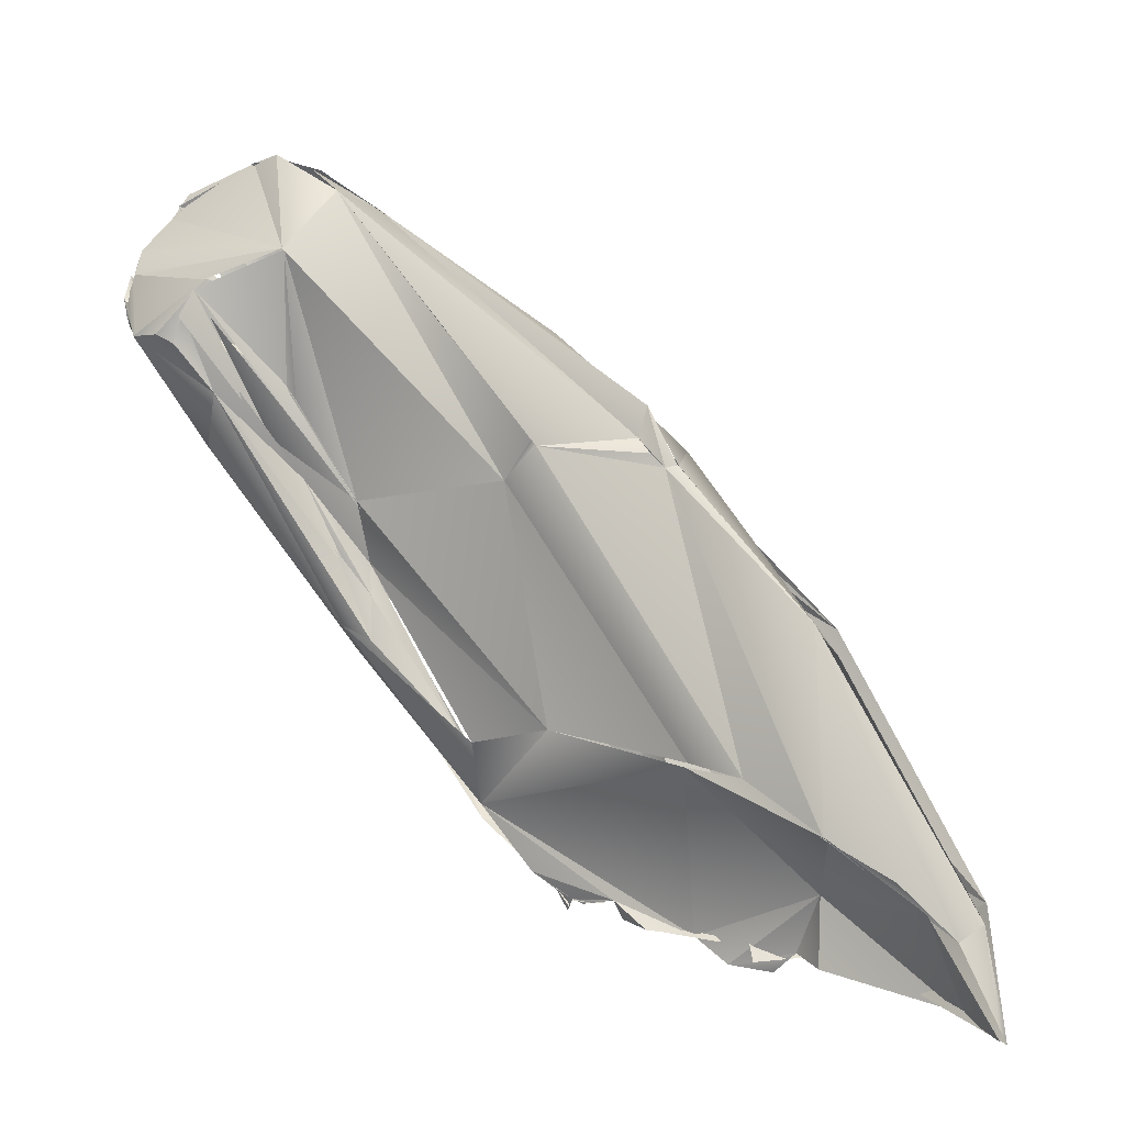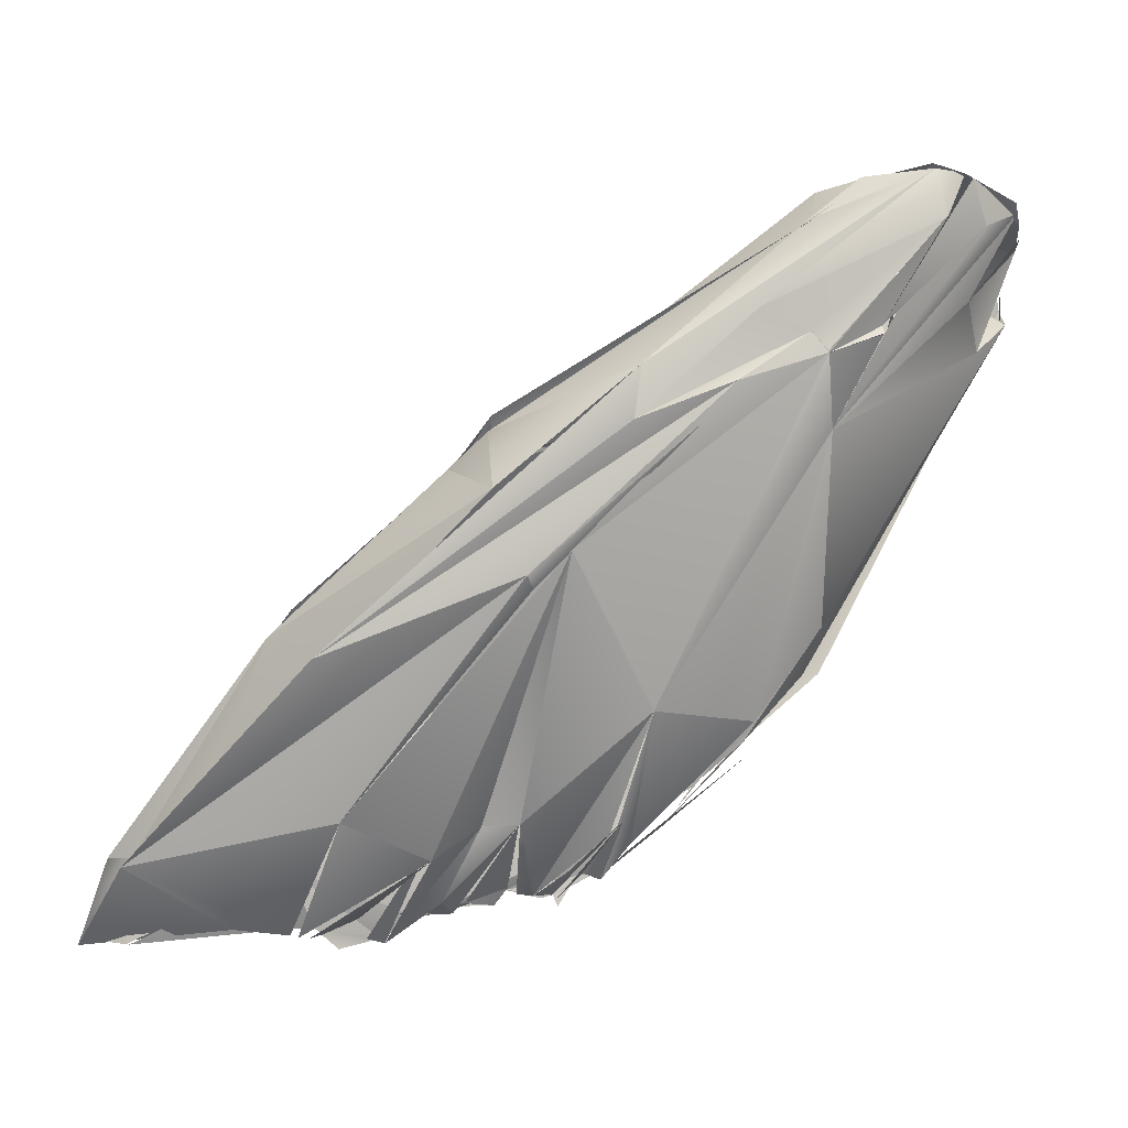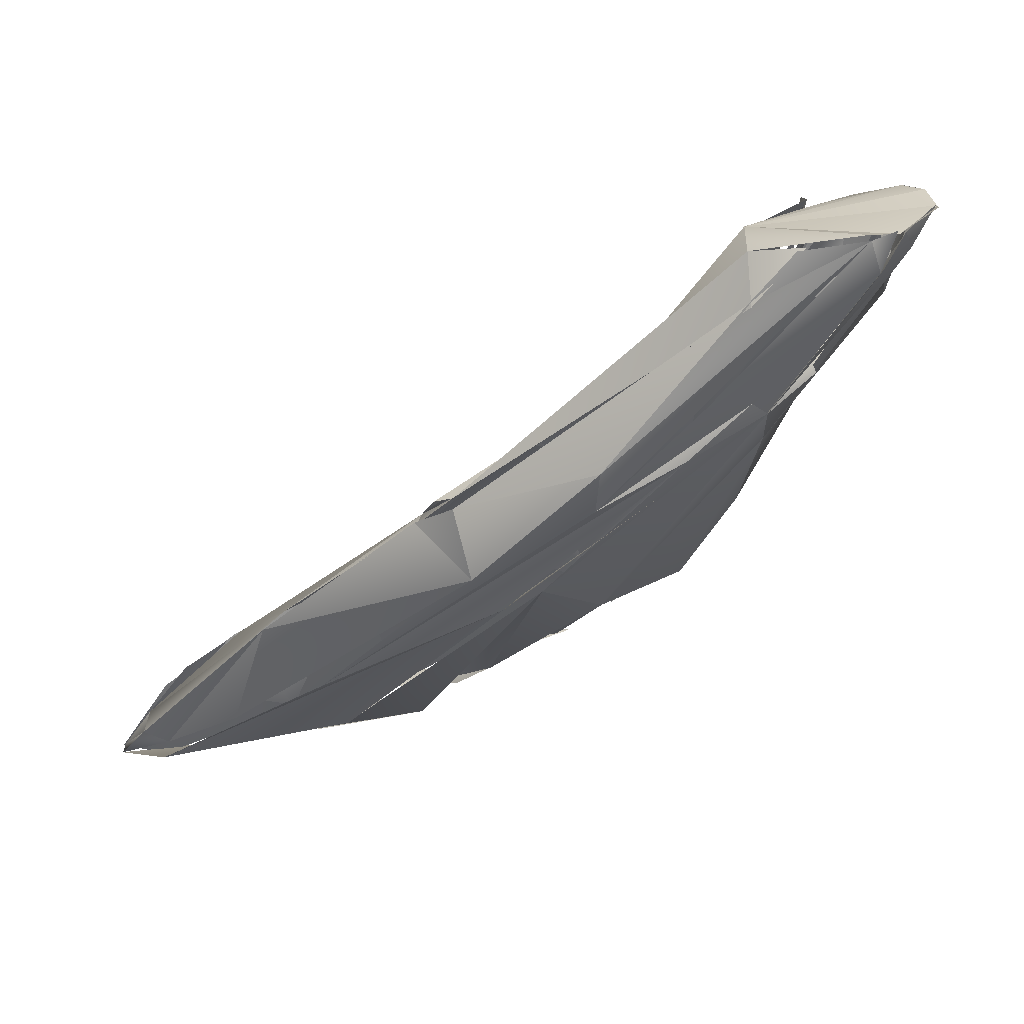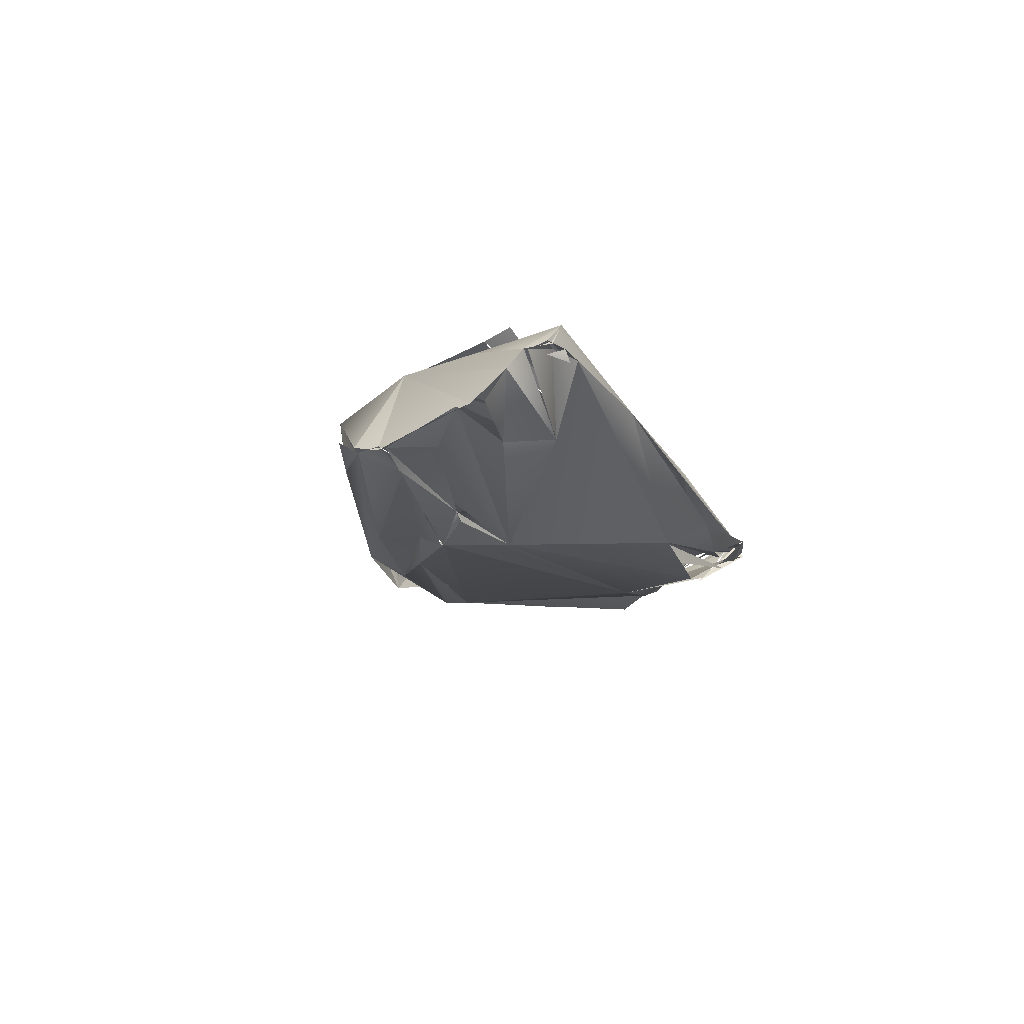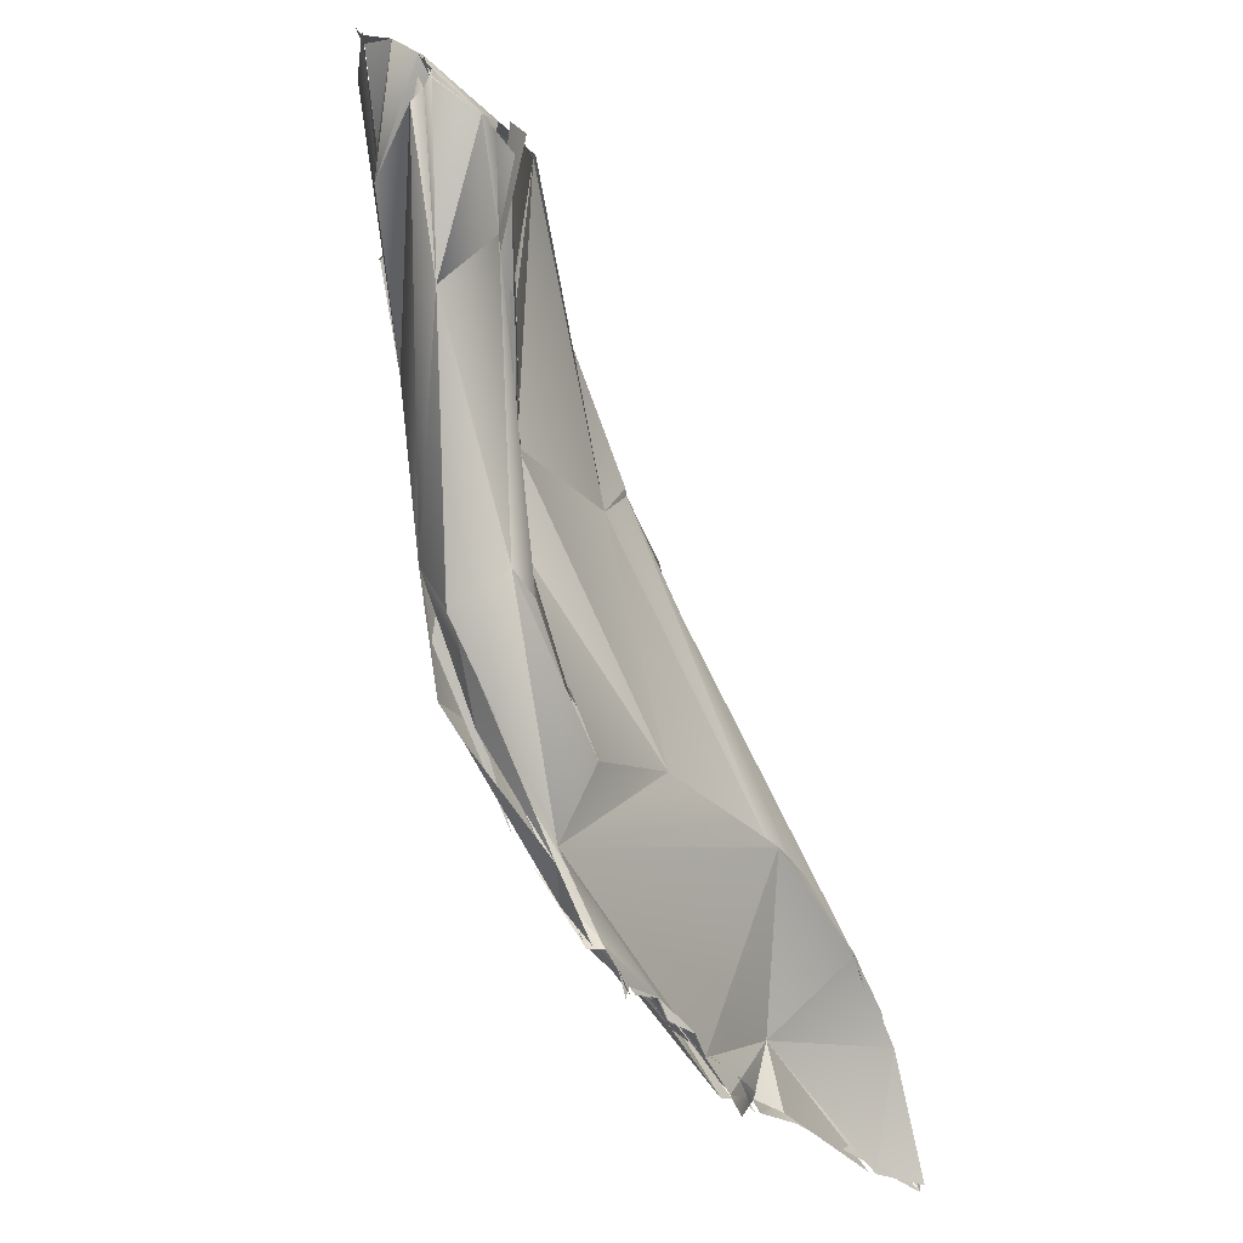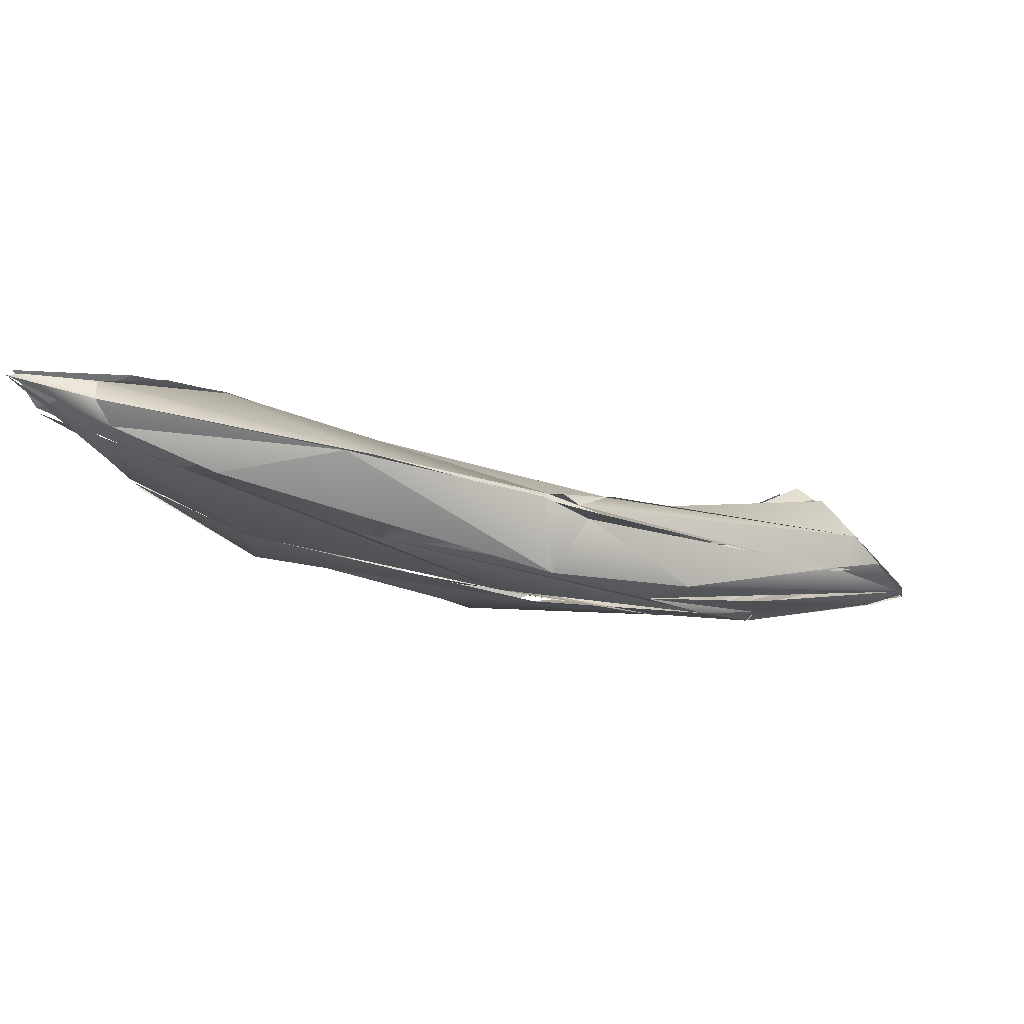
<metadata>
{"format":"obj","ext":"obj","renderer":"f3d","projection":"perspective","resolution":1024,"background":"white","views":[{"elev":12.2,"azim":-159.6,"up":"+Z"},{"elev":14.7,"azim":-18.7,"up":"+Z"},{"elev":64.4,"azim":-30.6,"up":"+Z"},{"elev":-16.5,"azim":58.9,"up":"+Y"},{"elev":-31.1,"azim":110.7,"up":"+Z"},{"elev":-7.3,"azim":-62.8,"up":"+Y"}]}
</metadata>
<code>
o FJ375_BP2298_FMA46313_Right_rectus_capitis_anterior
v -27.92 -92 1483
v -27.73 -91.96 1484
v -27.86 -91.98 1484
v -26.81 -92.77 1484
v -26.66 -93.5 1486
v -27.16 -92.77 1486
v -26.69 -92.16 1486
v -27 -93.84 1486
v -25.23 -92 1487
v -24.27 -93.92 1484
v -24.32 -94.05 1484
v -23.19 -94.08 1492
v -23.43 -92.14 1488
v -22.89 -94.37 1484
v -23.75 -94.27 1484
v -23.67 -94.25 1484
v -23 -94.3 1484
v -22.86 -94.28 1484
v -22.85 -94.27 1484
v -26.55 -92.95 1484
v -23.55 -92.12 1488
v -18.51 -95.02 1496
v -21.95 -96.15 1488
v -24.78 -94.72 1488
v -22.61 -94.42 1484
v -22.25 -94.33 1484
v -22.44 -94.56 1484
v -21.65 -94.28 1483
v -21.65 -94.42 1483
v -22.25 -94.32 1484
v -21.62 -94.27 1483
v -21.38 -94.27 1483
v -22.86 -94.17 1486
v -19.75 -96.54 1486
v -21.95 -96.13 1488
v -18.34 -97.35 1496
v -21.36 -94.28 1483
v -20.51 -94.31 1484
v -21.26 -93.95 1484
v -20.75 -94.27 1483
v -20.75 -94.27 1483
v -20.45 -94.51 1483
v -20.47 -94.42 1483
v -22.57 -94.2 1492
v -18.82 -95.15 1496
v -21.28 -92.6 1489
v -21.28 -92.71 1489
v -19.1 -95.16 1485
v -17.97 -95.77 1497
v -19.55 -94.57 1484
v -19.54 -94.54 1484
v -19.77 -92.77 1489
v -22.59 -96.39 1492
v -17.5 -96.61 1487
v -19.1 -95.17 1485
v -17.47 -96.63 1487
v -18.35 -96.22 1487
v -18.65 -94.56 1484
v -18.41 -94.85 1484
v -18.35 -94.58 1484
v -18.33 -94.57 1484
v -18.3 -94.75 1484
v -17.58 -94.71 1484
v -18.33 -94.35 1484
v -15.23 -94.76 1496
v -18.33 -95.03 1496
v -19.81 -92.97 1489
v -16.58 -98 1494
v -17.38 -97.48 1493
v -17.6 -97.7 1494
v -14.69 -97.58 1499
v -17.27 -94.87 1485
v -17.8 -95.34 1496
v -17.58 -94.72 1484
v -17.37 -94.91 1485
v -17.3 -94.81 1485
v -15.8 -94.01 1489
v -14.31 -97.6 1490
v -14.99 -97.91 1497
v -16.59 -94.95 1484
v -14.76 -96.7 1487
v -15.65 -95.11 1485
v -15.33 -95.18 1485
v -15.5 -95.47 1485
v -15.42 -95.51 1485
v -17.71 -95.31 1497
v -16.1 -94.88 1484
v -15.86 -95.03 1484
v -16.1 -95.02 1484
v -16.05 -94.91 1484
v -15.95 -94.87 1484
v -16.1 -95.04 1484
v -18.13 -95.01 1496
v -10.17 -98.32 1499
v -12.48 -98.22 1498
v -15.05 -96.47 1486
v -15.15 -95.15 1485
v -14.96 -95.56 1485
v -14.66 -95.43 1486
v -14.92 -95.21 1485
v -14.27 -95.88 1486
v -15.1 -94.74 1496
v -14.3 -94.94 1495
v -14.45 -95.96 1486
v -13.35 -95.62 1486
v -9.466 -95.69 1502
v -13.45 -94.73 1488
v -13.16 -94.86 1488
v -9.927 -98.09 1497
v -7.011 -97.3 1503
v -11.64 -97.66 1490
v -11.53 -97 1488
v -10.34 -97.12 1491
v -10.1 -96.74 1502
v -10.05 -95.31 1494
v -10.24 -95.64 1493
v -8.565 -94.44 1501
v -10.55 -98.09 1499
v -11.57 -96.74 1489
v -9.716 -97.33 1492
v -8.636 -98.08 1499
v -9.848 -96.52 1490
v -9.637 -95.18 1491
v -10.52 -95 1491
v -10.45 -95.2 1492
v -8.624 -94.8 1497
v -8.597 -98.1 1499
v -8.376 -96.55 1503
v -9.821 -95.21 1493
v -8.629 -95.28 1495
v -8.444 -94.73 1497
v -8.382 -94.75 1497
v -10.16 -95.26 1494
v -8.54 -94.37 1501
v -8.576 -97.85 1499
v -8.143 -97.77 1500
v -5.754 -95.31 1496
v -8.566 -95.28 1495
v -7.722 -95.12 1496
v -5.547 -97.29 1502
v -6.802 -97.67 1502
v -6.518 -97.15 1503
v -6.204 -97.32 1503
v -3.681 -95.08 1499
v -6.24 -97.42 1503
v -6.32 -97.4 1503
v -6.721 -97.67 1502
v -6.073 -97.27 1503
v -6.015 -97.4 1503
v -6.522 -94.3 1497
v -5.152 -93.82 1499
v -6.005 -93.51 1499
v -6.502 -94.23 1499
v -6.206 -93.97 1500
v -5.302 -96.62 1498
v -5.689 -96.81 1500
v -4.535 -96.9 1502
v -5.612 -93.9 1499
v -5.758 -93.65 1499
v -5.725 -93.77 1499
v -4.483 -93.85 1499
v -4.138 -96.44 1501
v -4.4 -96.08 1502
v -4.354 -96.64 1502
v -4.218 -96.55 1501
v -4.04 -96.57 1502
v -3.799 -95.63 1501
v -3.939 -94.95 1500
v -4.255 -94.65 1499
v -3.95 -94.95 1500
v -3.747 -94.82 1499
v -3.768 -94.67 1500
v -3.788 -94.72 1499
v -27.8 -92.01 1483
v -27.78 -91.84 1484
v -27.8 -92.01 1483
v -27.8 -91.87 1484
v -27.25 -92.62 1483
v -27.15 -92.64 1484
v -26.75 -92.92 1484
v -26.75 -92.92 1484
v -27.01 -92.95 1486
v -27.18 -92.79 1486
v -27.23 -92.51 1486
v -27.06 -92.04 1485
v -27.31 -92.47 1486
v -25.96 -91.93 1486
v -24.31 -94.05 1484
v -22.95 -93.82 1484
v -24.29 -93.97 1484
v -23.04 -94.37 1484
v -22.96 -94.39 1484
v -23 -94.3 1484
v -22.86 -94.28 1484
v -22.75 -94.39 1484
v -22.85 -94.27 1484
v -22.7 -94.42 1484
v -22.55 -94.42 1484
v -22.23 -94.37 1484
v -22.14 -94.39 1484
v -21.65 -94.28 1483
v -21.65 -94.42 1483
v -21.62 -94.27 1483
v -21.38 -94.27 1483
v -21.2 -95.57 1485
v -21.36 -94.28 1483
v -20.9 -94.4 1484
v -20.9 -94.4 1484
v -20.75 -94.27 1483
v -20.75 -94.27 1483
v -20.45 -94.42 1483
v -20.33 -94.31 1484
v -20.45 -94.51 1483
v -20.45 -94.51 1483
v -19.54 -94.49 1484
v -18.77 -95.23 1496
v -19.7 -96.55 1487
v -18.95 -94.58 1484
v -19.1 -94.48 1495
v -18.35 -96.17 1486
v -18.35 -96.22 1487
v -17.84 -95.64 1497
v -18.65 -94.56 1484
v -18.24 -94.74 1484
v -18.35 -94.58 1484
v -18.33 -94.57 1484
v -18.49 -95 1496
v -17.58 -94.72 1484
v -17.58 -94.72 1484
v -17.32 -94.89 1485
v -17.03 -94.87 1485
v -17.03 -94.87 1485
v -15.95 -95.92 1485
v -15.14 -95.55 1485
v -15.5 -95.47 1485
v -16.4 -95.01 1484
v -16.1 -94.88 1484
v -16.02 -95 1484
v -15.96 -95.07 1484
v -16.17 -94.94 1484
v -15.95 -94.87 1484
v -13.42 -98.36 1497
v -14.84 -95.43 1485
v -14.93 -95.43 1485
v -14.52 -95.54 1486
v -13.34 -96.62 1487
v -13.02 -95.97 1487
v -13.35 -95.62 1486
v -13.34 -95.59 1487
v -11.81 -97.86 1500
v -12.93 -96.43 1487
v -10.05 -96.85 1502
v -10.85 -97.49 1491
v -10.2 -98.32 1499
v -9.385 -96.49 1490
v -8.622 -96.52 1503
v -7.023 -97.18 1503
v -6.939 -97.4 1503
v -6.474 -97.46 1503
v -6.187 -97.43 1503
v -6.802 -97.42 1503
v -4.863 -97.1 1502
v -5.879 -93.97 1499
v -6.331 -94.31 1500
v -4.553 -96.92 1502
v -3.801 -95.02 1500
v -3.857 -95.1 1499
v -3.841 -95.02 1500
v -3.707 -94.71 1500
v -14.02 -96.12 1486
v -8.902 -95.16 1494
v -3.698 -94.57 1499
v -4.34 -96.92 1502
f 1 6 2
f 6 7 2
f 5 6 1
f 187 4 175
f 24 12 5
f 5 12 6
f 33 4 187
f 7 6 44
f 9 7 13
f 13 7 44
f 8 1 10
f 181 33 189
f 14 8 10
f 14 23 8
f 21 33 187
f 22 13 44
f 34 35 197
f 23 70 8
f 8 70 53
f 12 24 36
f 38 30 33
f 27 39 34
f 38 202 30
f 30 189 33
f 36 45 12
f 13 22 47
f 35 34 68
f 49 45 36
f 42 217 207
f 38 33 51
f 52 33 21
f 51 33 52
f 22 44 216
f 52 21 46
f 212 58 48
f 47 65 67
f 22 65 47
f 23 69 70
f 34 221 68
f 68 57 56
f 70 95 53
f 71 49 36
f 48 54 220
f 48 58 54
f 55 57 213
f 214 221 34
f 55 56 57
f 222 22 216
f 59 74 72
f 54 59 72
f 51 52 249
f 70 69 242
f 95 79 53
f 76 63 64
f 92 236 76
f 51 76 64
f 51 249 76
f 76 249 100
f 76 100 92
f 22 93 65
f 56 78 68
f 71 53 79
f 78 80 96
f 56 231 80
f 80 89 233
f 81 233 89
f 81 238 83
f 80 78 56
f 65 93 86
f 86 22 222
f 239 92 82
f 92 100 82
f 77 249 52
f 67 103 77
f 67 65 103
f 103 65 102
f 95 68 94
f 78 94 68
f 78 98 101
f 114 49 71
f 98 81 83
f 65 86 106
f 106 86 252
f 222 252 86
f 249 77 107
f 103 102 106
f 134 103 106
f 78 101 111
f 244 105 104
f 117 115 103
f 107 77 116
f 77 103 115
f 78 109 94
f 95 94 118
f 79 110 71
f 79 95 118
f 104 105 112
f 119 248 122
f 251 119 120
f 116 125 108
f 116 77 115
f 111 109 78
f 111 120 109
f 121 94 109
f 118 250 79
f 71 110 114
f 253 246 113
f 119 122 120
f 249 107 123
f 123 108 124
f 108 125 124
f 124 125 271
f 116 115 139
f 126 115 117
f 127 94 121
f 94 127 135
f 135 121 109
f 118 141 250
f 141 118 254
f 141 110 250
f 122 137 120
f 252 128 106
f 110 256 114
f 125 116 130
f 138 129 125
f 124 129 150
f 139 115 153
f 134 106 257
f 129 138 150
f 131 115 126
f 126 117 132
f 131 132 133
f 132 117 154
f 109 140 136
f 135 147 94
f 143 110 141
f 120 144 109
f 249 123 255
f 154 133 132
f 149 147 135
f 120 137 144
f 109 144 155
f 140 109 164
f 134 145 165
f 134 257 145
f 150 123 124
f 150 137 123
f 123 137 255
f 138 263 150
f 151 150 159
f 139 154 152
f 263 158 150
f 264 134 170
f 144 137 171
f 155 156 109
f 155 167 156
f 109 156 164
f 140 149 135
f 157 165 145
f 140 164 149
f 134 167 170
f 167 134 165
f 151 161 150
f 161 137 150
f 161 151 264
f 151 158 264
f 167 162 156
f 169 155 144
f 155 168 167
f 266 155 169
f 268 267 171
f 161 264 170
f 172 266 169
f 171 137 172
f 172 137 161
f 173 161 170
l 75 229
l 16 190
l 166 273
l 183 186
l 43 208
l 3 174
l 17 191
l 215 218
l 99 243
l 142 147
l 84 88
l 198 199
l 18 19
l 85 235
l 60 61
l 262 265
l 251 270
l 62 223
l 245 247
l 176 179
l 177 185
l 269 272
l 25 205
l 209 210
l 150 160
l 225 226
l 20 178
l 219 227
l 148 260
l 259 261
l 11 180
l 87 91
l 26 195
l 28 31
l 146 258
l 29 200
l 224 228
l 201 203
l 97 234
l 40 41
l 107 108
l 66 73
l 192 193
l 230 232
l 237 241
l 182 184
l 15 188
l 156 163
l 194 196
l 204 206
l 90 240
l 32 37
l 50 211

</code>
